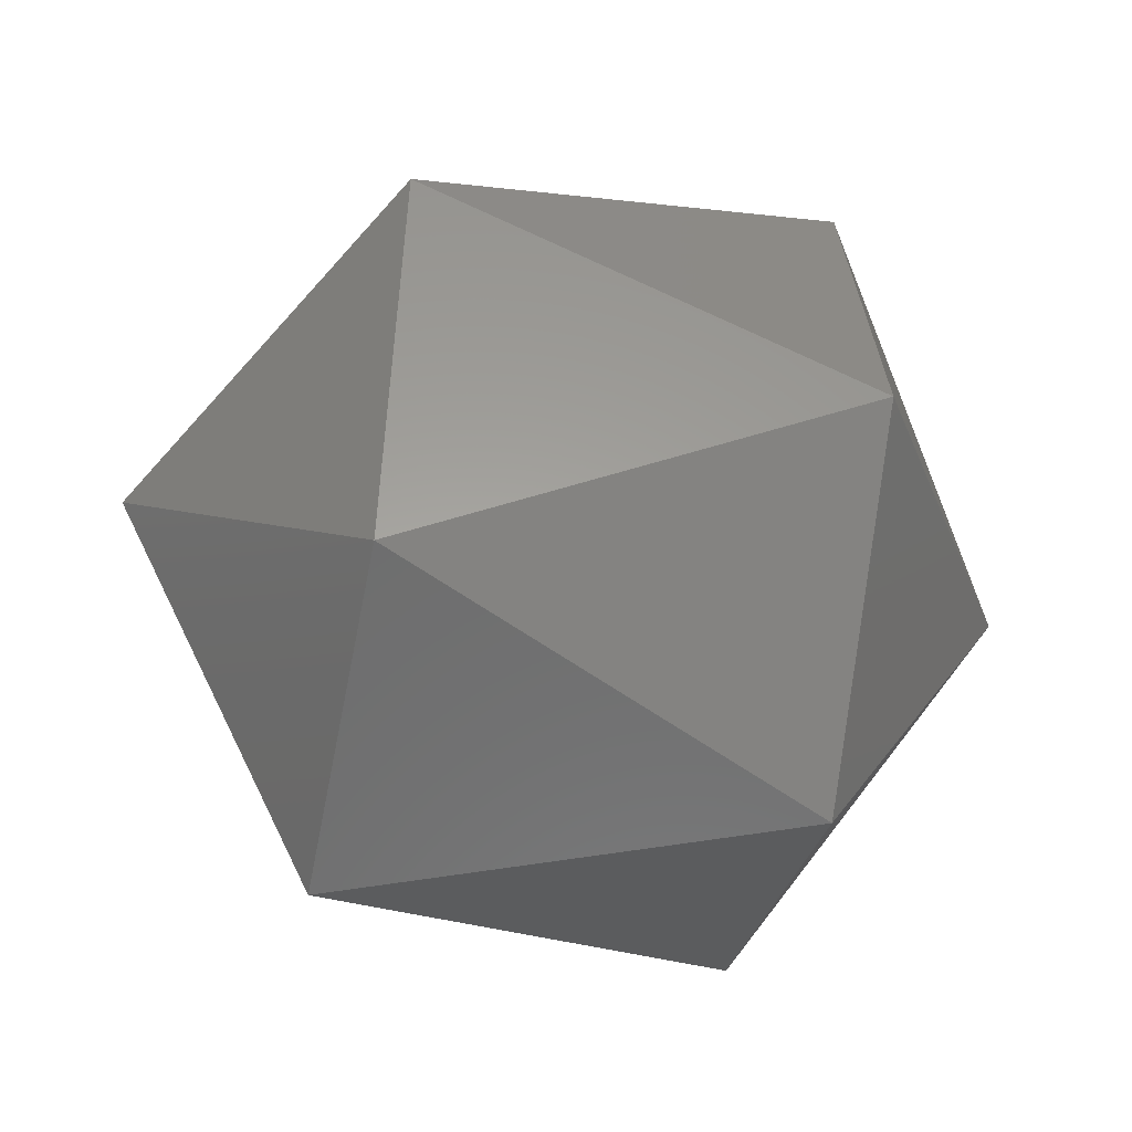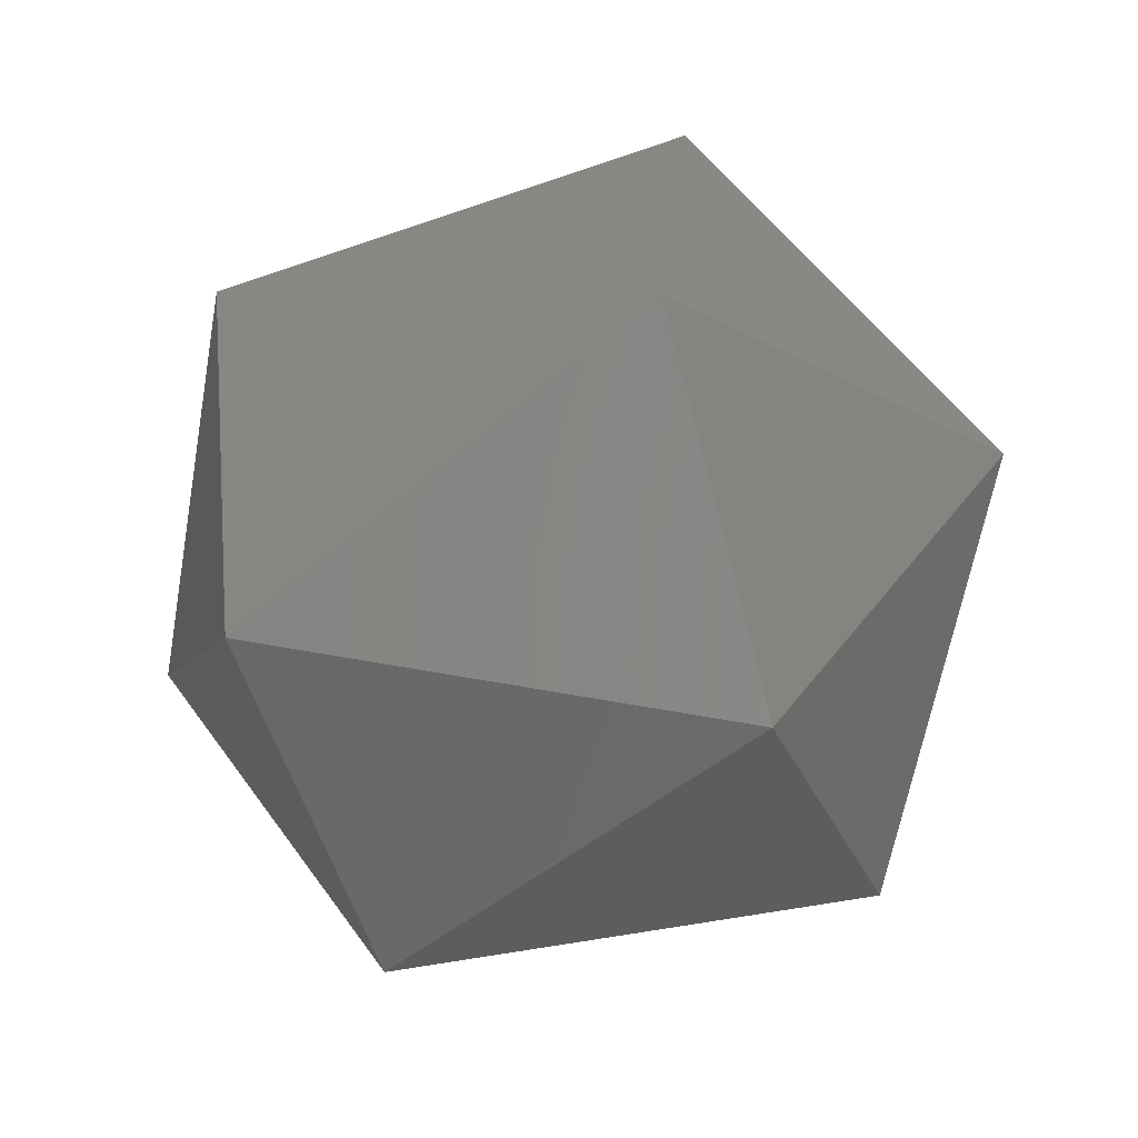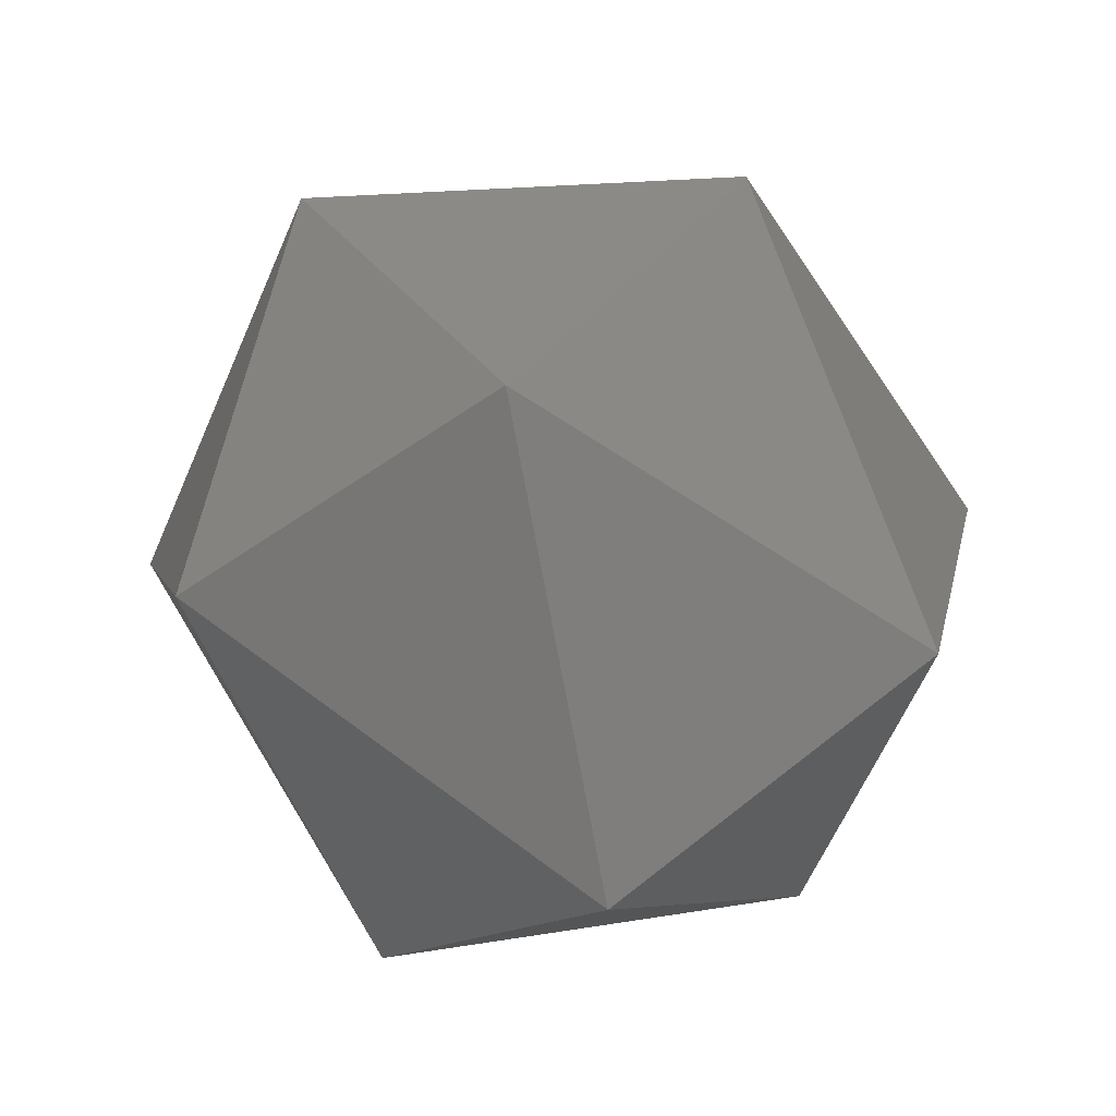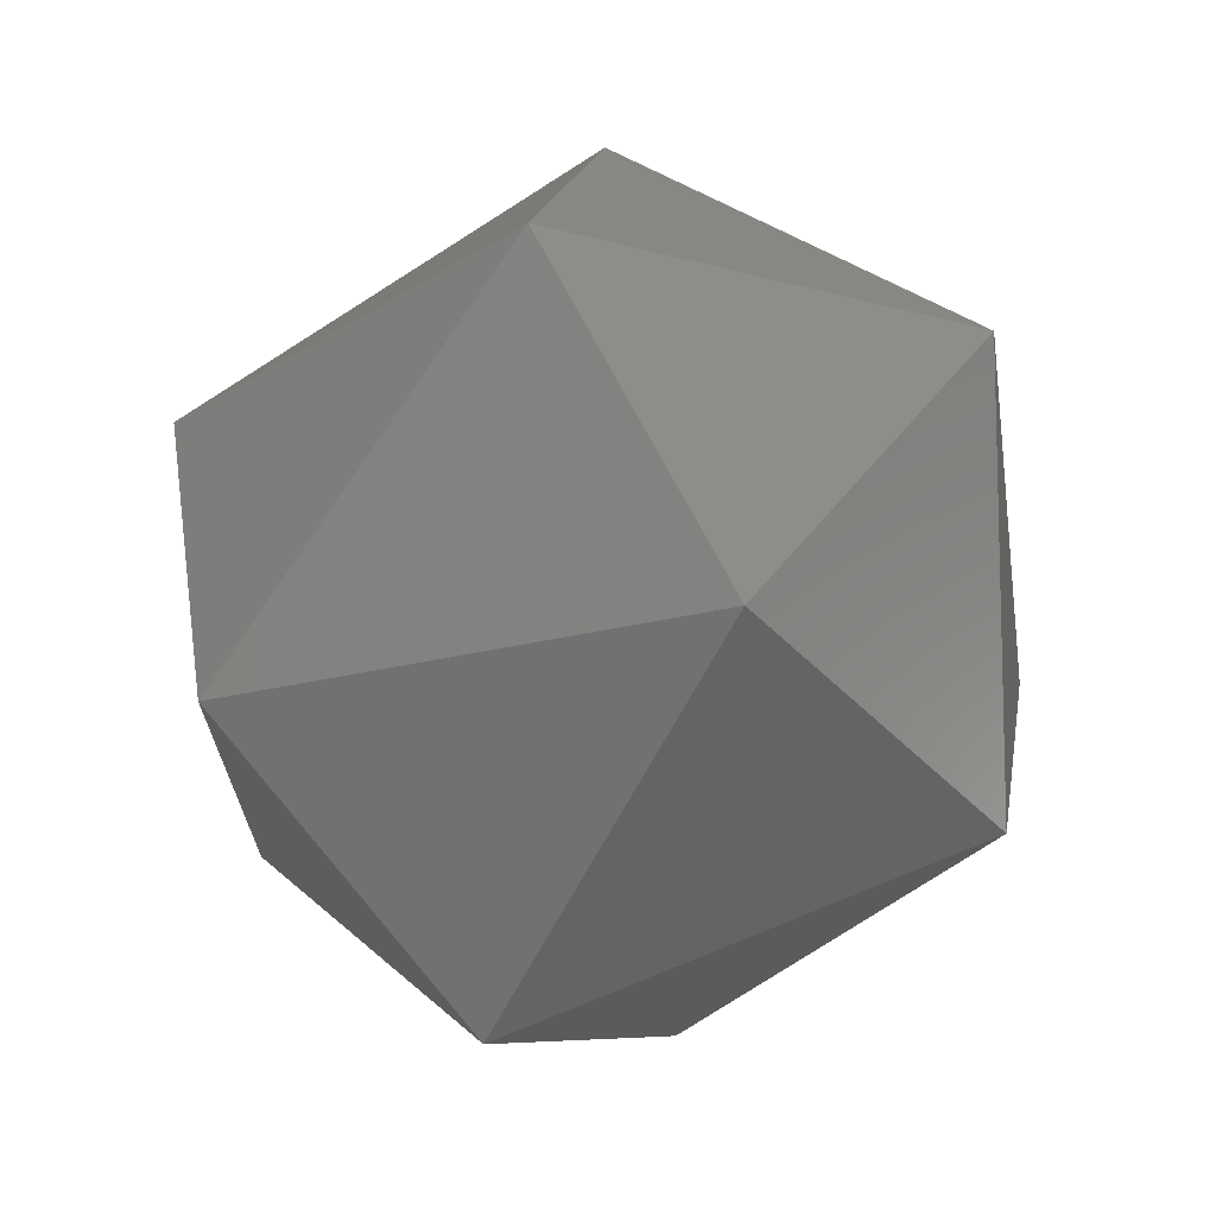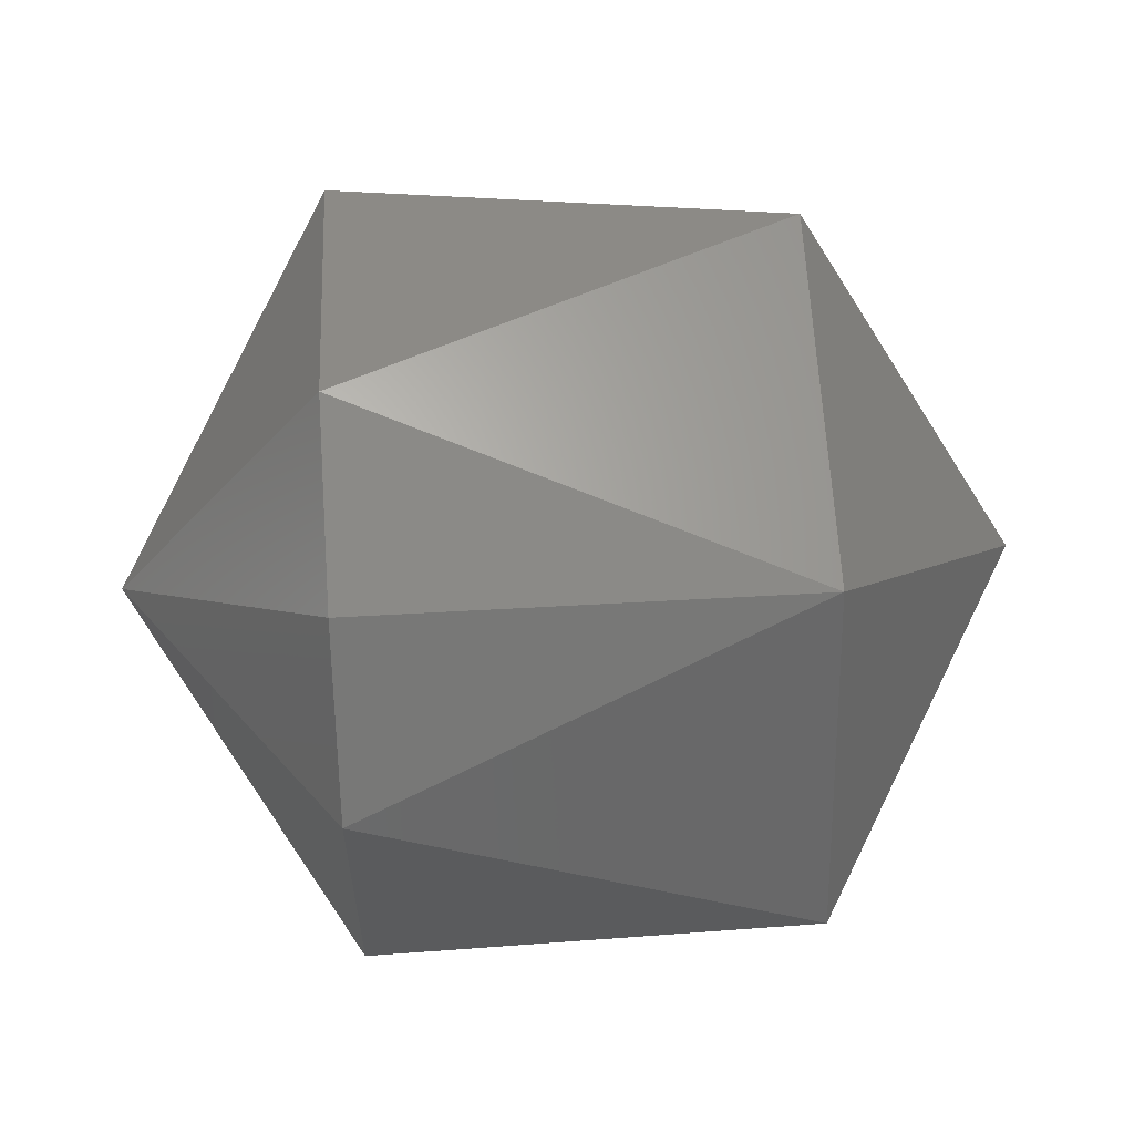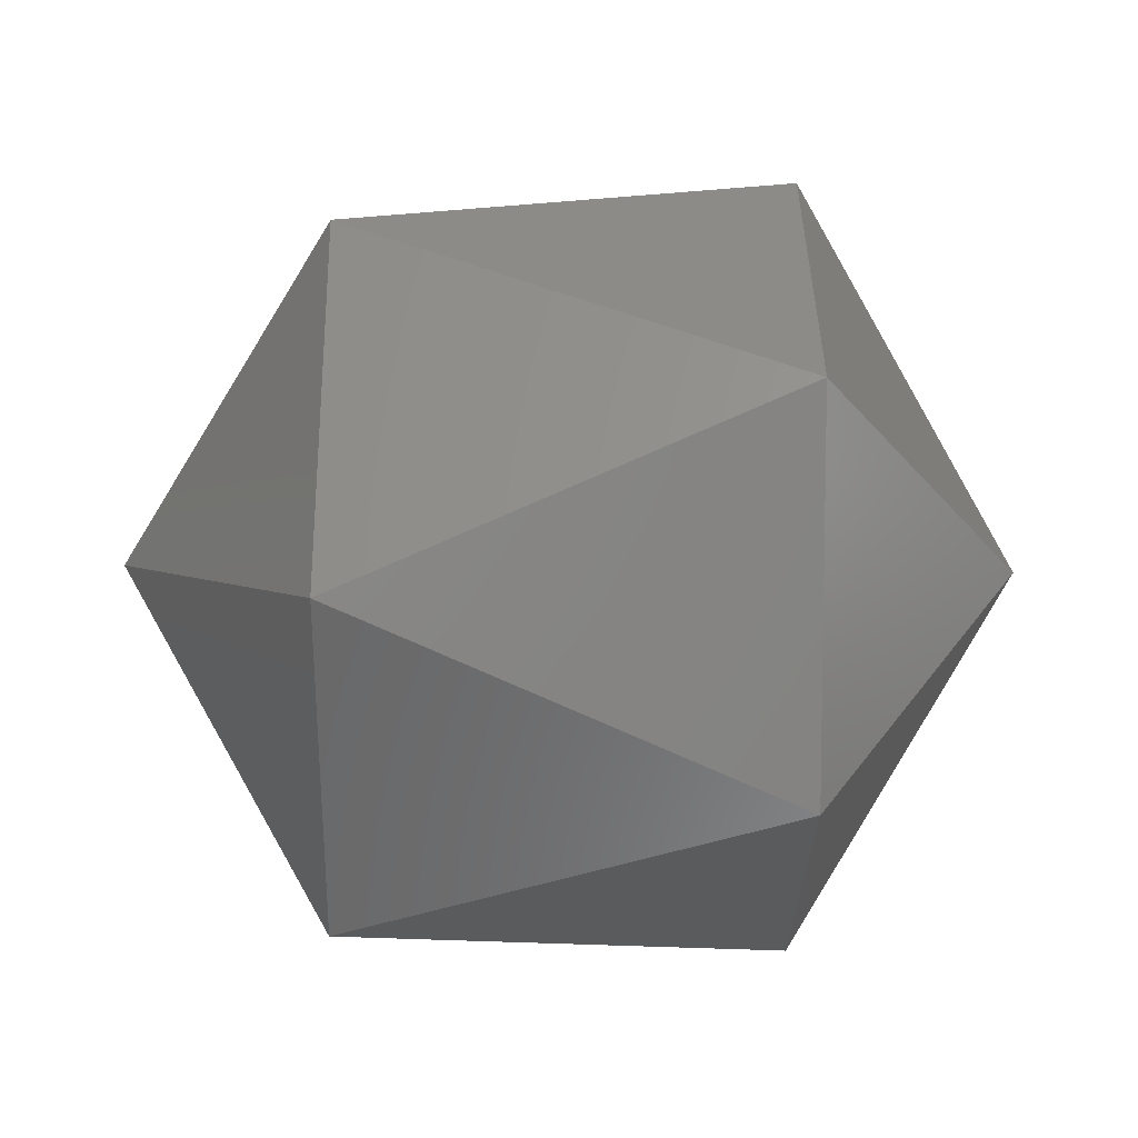
<metadata>
{"format":"stl","ext":"stl","renderer":"f3d","projection":"perspective","resolution":1024,"background":"white","views":[{"elev":-44.2,"azim":168.4,"up":"+Y"},{"elev":-46.0,"azim":-159.8,"up":"+Y"},{"elev":-76.9,"azim":-55.2,"up":"+Z"},{"elev":-59.8,"azim":39.7,"up":"+Y"},{"elev":49.9,"azim":-3.7,"up":"+Y"},{"elev":-71.0,"azim":-0.5,"up":"+Z"}]}
</metadata>
<code>
# stl→obj: 15 verts, 28 faces
v 0.2025 -0.2926 0.8502
v 0.2045 -0.2918 0.8498
v 0.2025 -0.2918 0.8498
v 0.2015 -0.293 0.8486
v 0.2025 -0.2942 0.8498
v 0.2025 -0.2947 0.8481
v 0.2025 -0.2935 0.8469
v 0.2045 -0.2935 0.8502
v 0.2055 -0.293 0.8486
v 0.2025 -0.2918 0.8473
v 0.2045 -0.2947 0.849
v 0.2025 -0.2914 0.849
v 0.2045 -0.2942 0.8473
v 0.2045 -0.2926 0.8469
v 0.2045 -0.2914 0.8481
f 1 2 3
f 1 3 4
f 5 1 4
f 6 5 4
f 7 4 4
f 7 6 4
f 8 9 2
f 8 1 5
f 8 2 1
f 10 7 4
f 11 5 6
f 11 8 5
f 11 9 8
f 12 3 2
f 12 4 3
f 12 10 4
f 13 9 9
f 13 11 6
f 13 6 7
f 13 9 11
f 14 7 10
f 14 9 13
f 14 13 7
f 15 2 9
f 15 9 14
f 15 12 2
f 15 10 12
f 15 14 10

</code>
